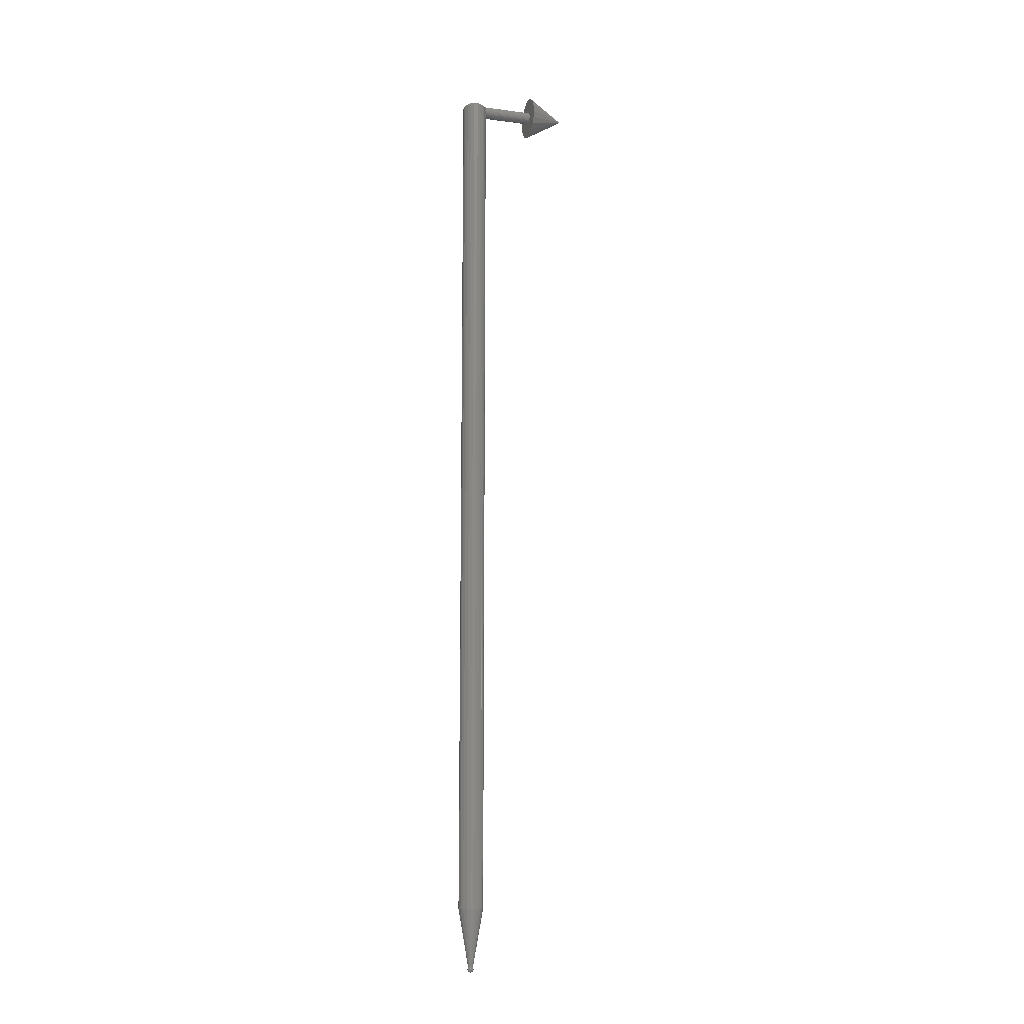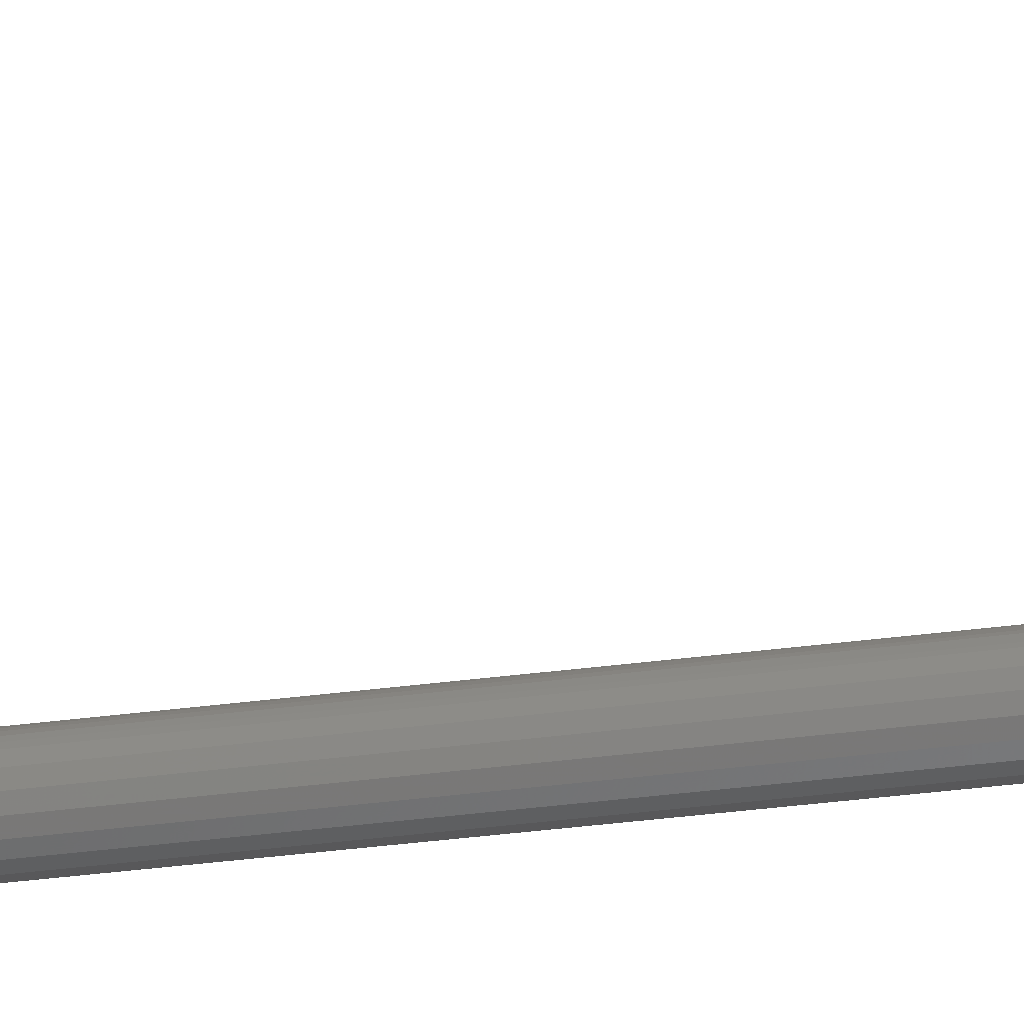
<metadata>
{"format":"stl","ext":"stl","renderer":"f3d","projection":"perspective","resolution":1024,"background":"white","views":[{"elev":-12.0,"azim":-107.2,"up":"+Y"},{"elev":-28.9,"azim":-78.0,"up":"+Z"}]}
</metadata>
<code>
# stl→obj: 358 verts, 712 faces
v 0 152 10
v -1.082 151.8 10
v 0 148.5 16
v -2.057 151.3 10
v -2.832 150.6 10
v -3.329 149.6 10
v -3.5 148.5 10
v -3.329 147.4 10
v -2.832 146.4 10
v -2.057 145.7 10
v -1.082 145.2 10
v 0 145 10
v 1.082 145.2 10
v 2.057 145.7 10
v 2.832 146.4 10
v 3.329 147.4 10
v 3.5 148.5 10
v 3.329 149.6 10
v 2.832 150.6 10
v 2.057 151.3 10
v 1.082 151.8 10
v 0.309 149.5 10
v 0 149.5 10
v 0.5878 149.3 10
v -0.5878 147.7 10
v -0.309 147.5 10
v -0.809 147.9 10
v 0.809 149.1 10
v -0.9511 148.2 10
v -1 148.5 10
v -0.9511 148.8 10
v -0.809 149.1 10
v -0.5878 149.3 10
v -0.309 149.5 10
v 0.9511 148.8 10
v 1 148.5 10
v 0.9511 148.2 10
v 0.5878 147.7 10
v 0.309 147.5 10
v 0.809 147.9 10
v 0 147.5 10
v -0.9518 148.2 1.759
v -0.9507 148.2 1.76
v -1 148.5 1.732
v -0.9684 148.3 1.75
v -0.8161 147.9 1.826
v -0.8078 147.9 1.829
v -0.6159 147.7 1.903
v -0.5878 147.7 1.912
v -0.618 147.7 1.902
v -0.3465 147.6 1.97
v -0.3088 147.5 1.976
v -0.5877 147.7 1.912
v -0.01833 147.5 2
v -0.2713 147.5 1.982
v -1.103e-05 147.5 2
v 0.05904 147.5 1.999
v 0.313 147.6 1.975
v 0.3547 147.6 1.968
v 0.3089 147.5 1.976
v 0.6171 147.7 1.902
v 0.618 147.7 1.902
v 0.5854 147.7 1.91
v 0.8171 147.9 1.825
v 0.8377 148 1.816
v 0.8076 147.9 1.829
v 0.9535 148.2 1.758
v 0.975 148.3 1.746
v 0.9501 148.2 1.76
v 1 148.5 1.732
v 0.9518 148.8 1.759
v 0.9508 148.8 1.759
v 0.9684 148.7 1.75
v 0.866 149 1.803
v 0.7777 149.1 1.702
v 0.7558 149.2 1.683
v 0.8068 149.1 1.735
v 0.587 149.3 1.587
v 0.5792 149.3 1.582
v 0.53 149.3 1.565
v 0.4013 149.4 1.537
v 0.3089 149.5 1.518
v 0.3067 149.5 1.518
v 0.2617 149.5 1.512
v -0.192 149.5 1.506
v -0.3064 149.4 1.522
v -0.1539 149.5 1.504
v 0 149.5 1.5
v -0.5032 149.4 1.557
v -0.5837 149.3 1.591
v -0.4347 149.4 1.539
v -0.3993 149.4 1.534
v -0.7159 149.2 1.653
v -0.803 149.1 1.74
v -0.692 149.2 1.638
v -0.866 149 1.803
v -0.9454 148.8 1.762
v -0.9675 148.8 1.75
v -0.9769 148.7 1.745
v -1.902 9.5 0.618
v -1.892 149 0.6139
v -1.931 149 0.5207
v -2 9.5 0
v -2 149 0
v -1.618 9.5 1.176
v -1.605 149 1.166
v -1.729 149 1.005
v -1.176 9.5 1.618
v -1.165 149 1.605
v -1.408 149 1.421
v 1.618 9.5 1.176
v 1.605 149 1.166
v 1.408 149 1.421
v 1.176 9.5 1.618
v 1.902 9.5 0.618
v 1.892 149 0.6139
v 1.729 149 1.005
v 2 9.5 0
v 2 149 0
v 1.931 149 0.5207
v 0.618 9.5 1.902
v 1.165 149 1.605
v 0.9891 149 1.738
v 0 9.5 2
v -0.618 9.5 1.902
v -0.9891 149 1.738
v -1.056 149.5 1.066
v -0.7418 149.5 1.304
v -1.297 149.5 0.7541
v -1.448 149.5 0.3905
v -0.3768 149.5 1.452
v -1.5 149.5 0
v -1.902 149 -0.618
v -1.618 149 -1.176
v -1.427 149.5 -0.4635
v -1.176 149 -1.618
v -1.214 149.5 -0.8817
v -0.8817 149.5 -1.214
v -0.4635 149.5 -1.427
v 0 149 -2
v -0.618 149 -1.902
v 0 149.5 -1.5
v 0.4635 149.5 -1.427
v 1.176 149 -1.618
v 0.618 149 -1.902
v 0.8817 149.5 -1.214
v 1.214 149.5 -0.8817
v 1.902 149 -0.618
v 1.618 149 -1.176
v 1.427 149.5 -0.4635
v 1.5 149.5 0
v 1.448 149.5 0.3905
v 1.297 149.5 0.7541
v 1.056 149.5 1.066
v 0.7418 149.5 1.304
v 0.3768 149.5 1.452
v 1.902 9.5 -0.618
v 1.618 9.5 -1.176
v 1.176 9.5 -1.618
v 0.618 9.5 -1.902
v 0 9.5 -2
v -0.618 9.5 -1.902
v -1.176 9.5 -1.618
v -1.618 9.5 -1.176
v -1.902 9.5 -0.618
v -0.3818 0.3228 0
v -0.3651 0.3228 0.1056
v -0.3631 0.3228 0.118
v -0.2978 0.3228 0.2355
v -0.2934 0.3228 0.24
v -0.3089 0.3228 0.2244
v -0.2244 0.3228 0.3089
v -0.1536 0.3228 0.345
v -0.118 0.3228 0.3631
v 0 0.3228 0.3818
v 0.118 0.3228 0.3631
v 0.1536 0.3228 0.345
v 0.2244 0.3228 0.3089
v 0.2934 0.3228 0.24
v 0.2978 0.3228 0.2355
v 0.3089 0.3228 0.2244
v 0.3631 0.3228 0.118
v 0.3651 0.3228 0.1056
v 0.3818 0.3228 0
v 0.3651 0.3228 -0.1056
v 0.3631 0.3228 -0.118
v 0.2978 0.3228 -0.2355
v 0.2934 0.3228 -0.24
v 0.3089 0.3228 -0.2244
v 0.2244 0.3228 -0.3089
v 0.1536 0.3228 -0.345
v 0.118 0.3228 -0.3631
v 0 0.3228 -0.3818
v -0.118 0.3228 -0.3631
v -0.1536 0.3228 -0.345
v -0.2244 0.3228 -0.3089
v -0.2934 0.3228 -0.24
v -0.2978 0.3228 -0.2355
v -0.3089 0.3228 -0.2244
v -0.3631 0.3228 -0.118
v -0.3651 0.3228 -0.1056
v 0 0.1545 -0.4755
v 0.1545 0.1469 -0.4523
v 0.1545 0 -0.4755
v 0 0.2939 -0.4045
v 0.1545 0.2795 -0.3847
v 0 0.2939 0.4045
v 0 0.1545 0.4755
v 0.1545 0.1469 0.4523
v 0 0 0.5
v 0.1545 0 0.4755
v 0 -0.1545 0.4755
v 0.1545 -0.1469 0.4523
v 0 -0.2939 0.4045
v 0.1545 -0.2795 0.3847
v 0 -0.4045 0.2939
v 0.1545 -0.3847 0.2795
v 0 -0.4755 0.1545
v 0.1545 -0.4523 0.1469
v 0 -0.5 0
v 0.1545 -0.4755 0
v 0 -0.4755 -0.1545
v 0.1545 -0.4523 -0.1469
v 0 -0.4045 -0.2939
v 0.1545 -0.3847 -0.2795
v 0 -0.2939 -0.4045
v 0.1545 -0.2795 -0.3847
v 0 -0.1545 -0.4755
v 0.1545 -0.1469 -0.4523
v 0 0 -0.5
v 0.2939 0.125 -0.3847
v 0.2939 0.2378 -0.3273
v 0.1545 0.2795 0.3847
v 0.2939 0.125 0.3847
v 0.2939 0 0.4045
v 0.2939 -0.125 0.3847
v 0.2939 -0.2378 0.3273
v 0.2939 -0.3273 0.2378
v 0.2939 -0.3847 0.125
v 0.2939 -0.4045 0
v 0.2939 -0.3847 -0.125
v 0.2939 -0.3273 -0.2378
v 0.2939 -0.2378 -0.3273
v 0.2939 -0.125 -0.3847
v 0.2939 0 -0.4045
v 0.4045 0.09082 -0.2795
v 0.4045 0.1727 -0.2378
v 0.2939 0.2378 0.3273
v 0.4045 0.09082 0.2795
v 0.4045 0 0.2939
v 0.4045 -0.09082 0.2795
v 0.4045 -0.1727 0.2378
v 0.4045 -0.2378 0.1727
v 0.4045 -0.2795 0.09082
v 0.4045 -0.2939 0
v 0.4045 -0.2795 -0.09082
v 0.4045 -0.2378 -0.1727
v 0.4045 -0.1727 -0.2378
v 0.4045 -0.09082 -0.2795
v 0.4045 0 -0.2939
v 0.4755 0.04775 -0.1469
v 0.4755 0.09082 -0.125
v 0.4045 0.2378 -0.1727
v 0.4755 0.125 -0.09082
v 0.4045 0.2795 -0.09082
v 0.4755 0.1469 -0.04775
v 0.4045 0.2939 0
v 0.4755 0.1545 0
v 0.4045 0.2795 0.09082
v 0.4755 0.1469 0.04775
v 0.4045 0.2378 0.1727
v 0.4755 0.125 0.09082
v 0.4045 0.1727 0.2378
v 0.4755 0.09082 0.125
v 0.4755 0.04775 0.1469
v 0.4755 0 0.1545
v 0.4755 -0.04775 0.1469
v 0.4755 -0.09082 0.125
v 0.4755 -0.125 0.09082
v 0.4755 -0.1469 0.04775
v 0.4755 -0.1545 0
v 0.4755 -0.1469 -0.04775
v 0.4755 -0.125 -0.09082
v 0.4755 -0.09082 -0.125
v 0.4755 -0.04775 -0.1469
v 0.4755 0 -0.1545
v 0.5 0 0
v -0.4755 0 -0.1545
v -0.4755 0.04775 -0.1469
v -0.4045 0.09082 -0.2795
v -0.4755 0.09082 -0.125
v -0.4045 0.1727 -0.2378
v -0.4755 0.125 -0.09082
v -0.4045 0.2378 -0.1727
v -0.4755 0.1469 -0.04775
v -0.4045 0.2795 -0.09082
v -0.4755 0.1545 0
v -0.4045 0.2939 0
v -0.4755 0.1469 0.04775
v -0.4045 0.2795 0.09082
v -0.4755 0.125 0.09082
v -0.4045 0.2378 0.1727
v -0.4755 0.09082 0.125
v -0.4045 0.1727 0.2378
v -0.4755 0.04775 0.1469
v -0.4045 0.09082 0.2795
v -0.4755 0 0.1545
v -0.4045 0 0.2939
v -0.4755 -0.04775 0.1469
v -0.4045 -0.09082 0.2795
v -0.4755 -0.09082 0.125
v -0.4045 -0.1727 0.2378
v -0.4755 -0.125 0.09082
v -0.4045 -0.2378 0.1727
v -0.4755 -0.1469 0.04775
v -0.4045 -0.2795 0.09082
v -0.4755 -0.1545 0
v -0.4045 -0.2939 0
v -0.4755 -0.1469 -0.04775
v -0.4045 -0.2795 -0.09082
v -0.4755 -0.125 -0.09082
v -0.4045 -0.2378 -0.1727
v -0.4755 -0.09082 -0.125
v -0.4045 -0.1727 -0.2378
v -0.4755 -0.04775 -0.1469
v -0.4045 -0.09082 -0.2795
v -0.4045 0 -0.2939
v -0.2939 0.125 -0.3847
v -0.2939 0.2378 -0.3273
v -0.2939 0.125 0.3847
v -0.2939 0 0.4045
v -0.2939 -0.125 0.3847
v -0.2939 -0.2378 0.3273
v -0.2939 -0.3273 0.2378
v -0.2939 -0.3847 0.125
v -0.2939 -0.4045 0
v -0.2939 -0.3847 -0.125
v -0.2939 -0.3273 -0.2378
v -0.2939 -0.2378 -0.3273
v -0.2939 -0.125 -0.3847
v -0.2939 0 -0.4045
v -0.1545 0.1469 -0.4523
v -0.1545 0.2795 -0.3847
v -0.2939 0.2378 0.3273
v -0.1545 0.1469 0.4523
v -0.1545 0 0.4755
v -0.1545 -0.1469 0.4523
v -0.1545 -0.2795 0.3847
v -0.1545 -0.3847 0.2795
v -0.1545 -0.4523 0.1469
v -0.1545 -0.4755 0
v -0.1545 -0.4523 -0.1469
v -0.1545 -0.3847 -0.2795
v -0.1545 -0.2795 -0.3847
v -0.1545 -0.1469 -0.4523
v -0.1545 0 -0.4755
v -0.1545 0.2795 0.3847
v -0.5 0 0
f 1 2 3
f 2 4 3
f 4 5 3
f 5 6 3
f 6 7 3
f 7 8 3
f 8 9 3
f 9 10 3
f 10 11 3
f 11 12 3
f 12 13 3
f 13 14 3
f 14 15 3
f 15 16 3
f 16 17 3
f 17 18 3
f 18 19 3
f 19 20 3
f 20 21 3
f 21 1 3
f 21 22 23
f 21 20 24
f 10 25 26
f 10 9 27
f 24 22 21
f 20 19 28
f 27 25 10
f 8 29 27
f 7 30 29
f 6 31 30
f 5 32 31
f 4 33 32
f 2 34 33
f 2 1 23
f 28 24 20
f 19 18 35
f 18 17 36
f 17 16 37
f 15 14 38
f 14 13 39
f 27 9 8
f 30 7 6
f 32 5 4
f 23 34 2
f 35 28 19
f 37 36 17
f 16 15 40
f 39 38 14
f 29 8 7
f 33 4 2
f 36 35 18
f 38 40 15
f 31 6 5
f 40 37 16
f 23 1 21
f 12 41 39
f 12 11 26
f 39 13 12
f 26 11 10
f 26 41 12
f 30 42 43
f 30 44 45
f 45 42 30
f 29 46 47
f 29 43 46
f 27 48 49
f 27 47 50
f 50 48 27
f 25 51 52
f 25 49 53
f 53 51 25
f 41 26 54
f 26 52 55
f 55 54 26
f 41 56 57
f 57 39 41
f 38 58 59
f 38 39 60
f 60 58 38
f 40 61 62
f 40 38 63
f 63 61 40
f 37 64 65
f 37 40 66
f 66 64 37
f 36 67 68
f 36 37 69
f 69 67 36
f 68 70 36
f 65 69 37
f 62 66 40
f 59 63 38
f 57 60 39
f 54 56 41
f 52 26 25
f 49 25 27
f 47 27 29
f 43 29 30
f 36 71 72
f 36 70 73
f 73 71 36
f 35 72 74
f 74 28 35
f 24 75 76
f 24 28 77
f 77 75 24
f 22 24 78
f 78 79 22
f 79 80 22
f 80 81 22
f 23 22 82
f 82 83 23
f 83 84 23
f 23 85 86
f 23 87 85
f 23 88 87
f 34 89 90
f 34 91 89
f 34 92 91
f 34 86 92
f 33 93 94
f 33 95 93
f 33 90 95
f 31 32 96
f 32 94 96
f 30 31 97
f 97 98 30
f 98 99 30
f 99 44 30
f 96 97 31
f 94 32 33
f 90 33 34
f 86 34 23
f 84 88 23
f 81 82 22
f 76 78 24
f 74 77 28
f 72 35 36
f 100 101 102
f 102 103 100
f 102 104 103
f 105 106 107
f 107 100 105
f 107 101 100
f 108 109 110
f 110 105 108
f 110 106 105
f 111 112 113
f 113 114 111
f 115 116 117
f 117 111 115
f 118 119 120
f 120 115 118
f 121 64 66
f 121 65 64
f 66 62 121
f 121 67 69
f 69 65 121
f 114 122 67
f 67 121 114
f 122 70 68
f 68 67 122
f 72 122 123
f 123 74 72
f 72 71 122
f 71 73 122
f 73 70 122
f 124 58 60
f 124 59 58
f 60 57 124
f 124 61 63
f 63 59 124
f 57 56 124
f 121 62 61
f 61 124 121
f 125 53 49
f 125 51 53
f 49 48 125
f 48 50 125
f 125 55 52
f 125 54 55
f 52 51 125
f 124 56 54
f 54 125 124
f 126 98 97
f 97 96 126
f 109 44 99
f 99 98 109
f 108 42 45
f 108 46 43
f 43 42 108
f 45 109 108
f 45 44 109
f 108 125 50
f 50 47 108
f 47 46 108
f 126 109 98
f 120 116 115
f 117 112 111
f 113 122 114
f 127 110 109
f 109 128 127
f 127 129 106
f 129 107 106
f 101 107 129
f 130 102 101
f 104 102 130
f 131 128 91
f 128 89 91
f 128 95 90
f 128 93 95
f 126 94 93
f 126 96 94
f 93 128 126
f 90 89 128
f 131 85 87
f 131 92 86
f 86 85 131
f 87 88 131
f 91 92 131
f 130 132 104
f 129 130 101
f 106 110 127
f 109 126 128
f 133 104 132
f 134 133 135
f 136 134 137
f 136 138 139
f 140 141 139
f 140 142 143
f 144 145 143
f 144 146 147
f 148 149 147
f 119 148 150
f 150 151 119
f 147 150 148
f 147 149 144
f 143 146 144
f 143 145 140
f 139 142 140
f 139 141 136
f 137 138 136
f 135 137 134
f 132 135 133
f 120 119 151
f 116 152 153
f 153 117 116
f 154 113 112
f 112 153 154
f 154 155 122
f 155 123 122
f 156 83 82
f 156 88 84
f 84 83 156
f 123 75 77
f 155 76 75
f 75 123 155
f 155 79 78
f 78 76 155
f 155 156 81
f 81 80 155
f 80 79 155
f 77 74 123
f 82 81 156
f 122 113 154
f 112 117 153
f 116 120 152
f 151 152 120
f 151 146 143
f 146 151 150
f 150 147 146
f 135 139 138
f 142 152 151
f 142 127 128
f 138 137 135
f 142 153 152
f 142 155 154
f 142 129 127
f 132 142 139
f 154 153 142
f 142 130 129
f 135 132 139
f 142 156 155
f 132 130 142
f 142 88 156
f 128 131 142
f 131 88 142
f 143 142 151
f 157 148 119
f 158 149 148
f 159 144 149
f 160 145 144
f 161 140 145
f 162 141 140
f 163 136 141
f 164 134 136
f 165 133 134
f 103 104 133
f 133 165 103
f 134 164 165
f 136 163 164
f 141 162 163
f 140 161 162
f 145 160 161
f 144 159 160
f 149 158 159
f 148 157 158
f 119 118 157
f 103 166 167
f 167 100 103
f 105 100 168
f 108 169 170
f 105 171 169
f 169 108 105
f 170 172 108
f 108 172 173
f 173 125 108
f 124 125 174
f 121 124 175
f 121 176 177
f 177 114 121
f 177 178 114
f 114 178 179
f 179 111 114
f 179 180 111
f 111 181 182
f 115 182 183
f 183 118 115
f 183 184 118
f 182 115 111
f 180 181 111
f 175 176 121
f 174 175 124
f 173 174 125
f 168 171 105
f 167 168 100
f 118 184 185
f 185 157 118
f 158 157 186
f 159 187 188
f 158 189 187
f 187 159 158
f 188 190 159
f 159 190 191
f 191 160 159
f 161 160 192
f 162 161 193
f 162 194 195
f 195 163 162
f 195 196 163
f 163 196 197
f 197 164 163
f 197 198 164
f 165 164 199
f 165 200 201
f 201 103 165
f 201 166 103
f 199 200 165
f 198 199 164
f 193 194 162
f 192 193 161
f 191 192 160
f 186 189 158
f 185 186 157
f 202 203 204
f 205 206 203
f 207 208 209
f 208 210 211
f 212 213 211
f 214 215 213
f 214 216 217
f 216 218 219
f 218 220 221
f 222 223 221
f 224 225 223
f 226 227 225
f 226 228 229
f 228 230 204
f 204 203 231
f 203 206 232
f 233 209 234
f 209 211 235
f 211 213 236
f 213 215 237
f 215 217 238
f 217 219 239
f 219 221 240
f 221 223 241
f 223 225 242
f 225 227 243
f 227 229 244
f 229 204 245
f 245 231 246
f 231 232 247
f 248 234 249
f 234 235 250
f 235 236 251
f 236 237 252
f 237 238 253
f 238 239 254
f 239 240 255
f 240 241 256
f 241 242 257
f 242 243 258
f 243 244 259
f 244 245 260
f 260 246 261
f 246 247 262
f 247 263 264
f 263 265 266
f 265 267 268
f 267 269 270
f 269 271 272
f 271 273 274
f 273 249 275
f 249 250 276
f 250 251 277
f 251 252 278
f 252 253 279
f 253 254 280
f 254 255 281
f 255 256 282
f 256 257 283
f 257 258 284
f 258 259 285
f 259 260 286
f 205 193 192
f 192 206 205
f 206 191 190
f 190 232 206
f 187 263 247
f 232 188 187
f 265 263 186
f 263 189 186
f 263 187 189
f 184 267 265
f 184 183 269
f 269 183 182
f 182 271 269
f 182 181 271
f 180 248 273
f 273 271 180
f 233 248 178
f 248 179 178
f 207 233 176
f 233 177 176
f 176 175 207
f 178 177 233
f 180 179 248
f 181 180 271
f 269 267 184
f 265 185 184
f 186 185 265
f 247 232 187
f 190 188 232
f 192 191 206
f 287 285 286
f 287 284 285
f 287 283 284
f 287 282 283
f 287 281 282
f 287 280 281
f 287 279 280
f 287 278 279
f 287 277 278
f 287 276 277
f 287 275 276
f 287 274 275
f 287 272 274
f 287 270 272
f 287 268 270
f 287 266 268
f 287 264 266
f 287 262 264
f 287 261 262
f 287 286 261
f 286 285 259
f 285 284 258
f 284 283 257
f 283 282 256
f 282 281 255
f 281 280 254
f 280 279 253
f 279 278 252
f 278 277 251
f 277 276 250
f 276 275 249
f 275 274 273
f 274 272 271
f 272 270 269
f 270 268 267
f 268 266 265
f 266 264 263
f 264 262 247
f 262 261 246
f 261 286 260
f 260 259 244
f 259 258 243
f 258 257 242
f 257 256 241
f 256 255 240
f 255 254 239
f 254 253 238
f 253 252 237
f 252 251 236
f 251 250 235
f 250 249 234
f 249 273 248
f 247 246 231
f 246 260 245
f 245 244 229
f 244 243 227
f 243 242 225
f 242 241 223
f 241 240 221
f 240 239 219
f 239 238 217
f 238 237 215
f 237 236 213
f 236 235 211
f 235 234 209
f 234 248 233
f 232 231 203
f 231 245 204
f 204 229 228
f 229 227 226
f 225 224 226
f 223 222 224
f 221 220 222
f 221 219 218
f 219 217 216
f 217 215 214
f 213 212 214
f 211 210 212
f 211 209 208
f 209 233 207
f 203 202 205
f 204 230 202
f 288 289 290
f 289 291 292
f 291 293 294
f 293 295 296
f 295 297 298
f 297 299 300
f 299 301 302
f 301 303 304
f 303 305 306
f 305 307 308
f 307 309 310
f 309 311 312
f 311 313 314
f 313 315 316
f 315 317 318
f 317 319 320
f 319 321 322
f 321 323 324
f 323 325 326
f 325 288 327
f 327 290 328
f 290 292 329
f 304 306 330
f 306 308 331
f 308 310 332
f 310 312 333
f 312 314 334
f 314 316 335
f 316 318 336
f 318 320 337
f 320 322 338
f 322 324 339
f 324 326 340
f 326 327 341
f 341 328 342
f 328 329 343
f 344 330 345
f 330 331 346
f 331 332 347
f 332 333 348
f 333 334 349
f 334 335 350
f 335 336 351
f 336 337 352
f 337 338 353
f 338 339 354
f 339 340 355
f 340 341 356
f 202 230 356
f 205 202 342
f 207 357 345
f 208 345 346
f 210 346 347
f 212 347 348
f 214 348 349
f 216 349 350
f 218 350 351
f 222 220 351
f 224 222 352
f 226 224 353
f 226 354 355
f 228 355 356
f 207 175 174
f 174 357 207
f 357 173 172
f 172 344 357
f 169 302 304
f 344 170 169
f 300 302 168
f 302 171 168
f 302 169 171
f 166 298 300
f 166 201 296
f 296 201 200
f 200 294 296
f 200 199 294
f 198 329 292
f 292 294 198
f 343 329 196
f 329 197 196
f 205 343 194
f 343 195 194
f 194 193 205
f 196 195 343
f 198 197 329
f 199 198 294
f 296 298 166
f 300 167 166
f 168 167 300
f 304 344 169
f 172 170 344
f 174 173 357
f 356 230 228
f 355 228 226
f 353 354 226
f 352 353 224
f 351 352 222
f 351 220 218
f 350 218 216
f 349 216 214
f 348 214 212
f 347 212 210
f 346 210 208
f 345 208 207
f 342 343 205
f 356 342 202
f 356 355 340
f 355 354 339
f 354 353 338
f 353 352 337
f 352 351 336
f 351 350 335
f 350 349 334
f 349 348 333
f 348 347 332
f 347 346 331
f 346 345 330
f 345 357 344
f 343 342 328
f 342 356 341
f 341 340 326
f 340 339 324
f 339 338 322
f 338 337 320
f 337 336 318
f 336 335 316
f 335 334 314
f 334 333 312
f 333 332 310
f 332 331 308
f 331 330 306
f 330 344 304
f 329 328 290
f 328 341 327
f 327 326 325
f 326 324 323
f 324 322 321
f 322 320 319
f 320 318 317
f 318 316 315
f 316 314 313
f 314 312 311
f 312 310 309
f 310 308 307
f 308 306 305
f 306 304 303
f 304 302 301
f 302 300 299
f 300 298 297
f 298 296 295
f 296 294 293
f 294 292 291
f 292 290 289
f 290 327 288
f 288 325 358
f 325 323 358
f 323 321 358
f 321 319 358
f 319 317 358
f 317 315 358
f 315 313 358
f 313 311 358
f 311 309 358
f 309 307 358
f 307 305 358
f 305 303 358
f 303 301 358
f 301 299 358
f 299 297 358
f 297 295 358
f 295 293 358
f 293 291 358
f 291 289 358
f 289 288 358

</code>
